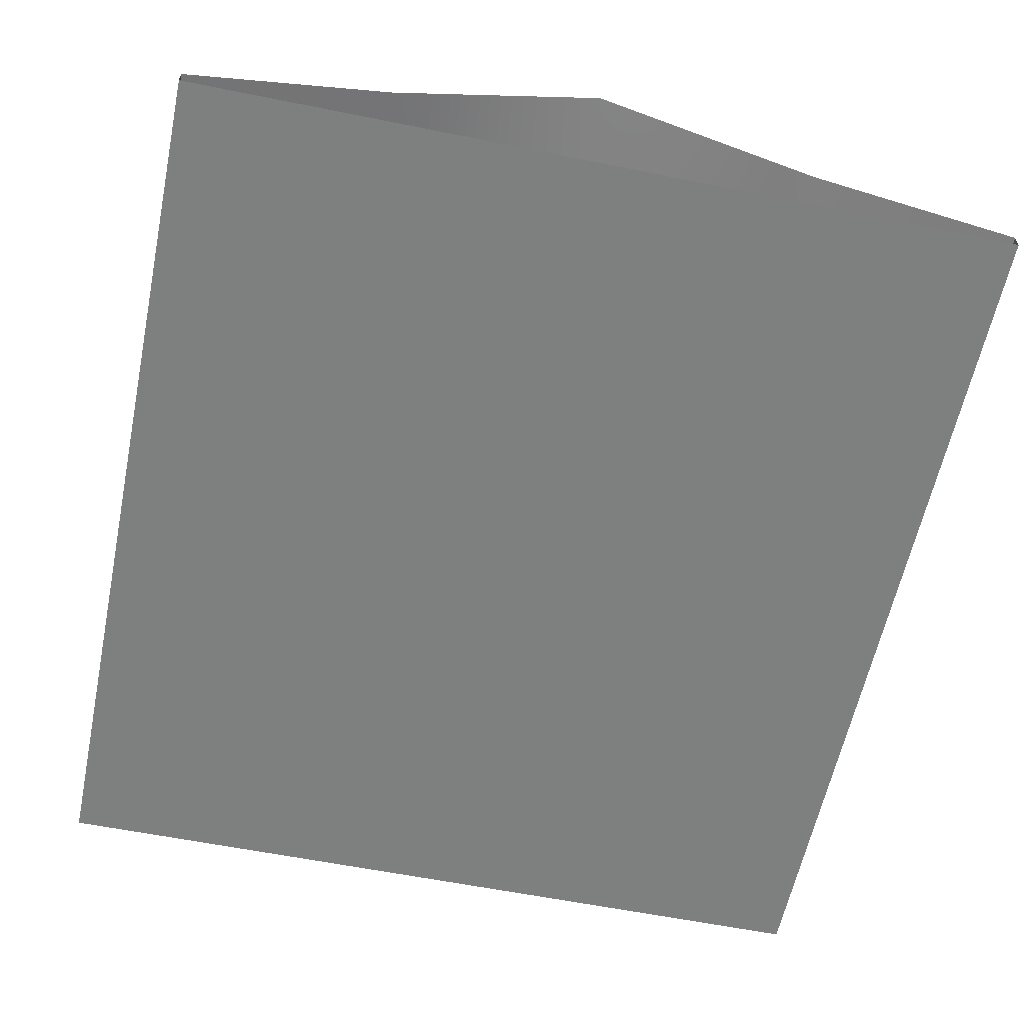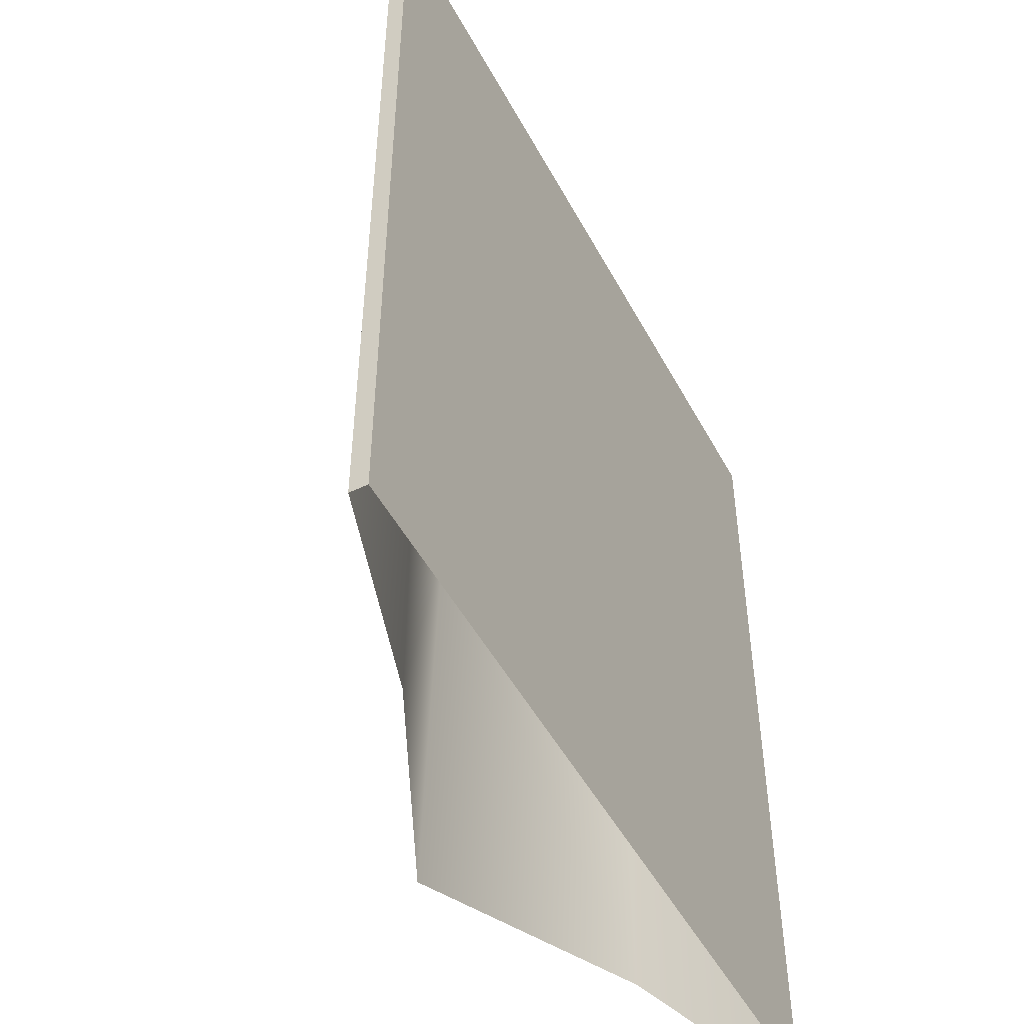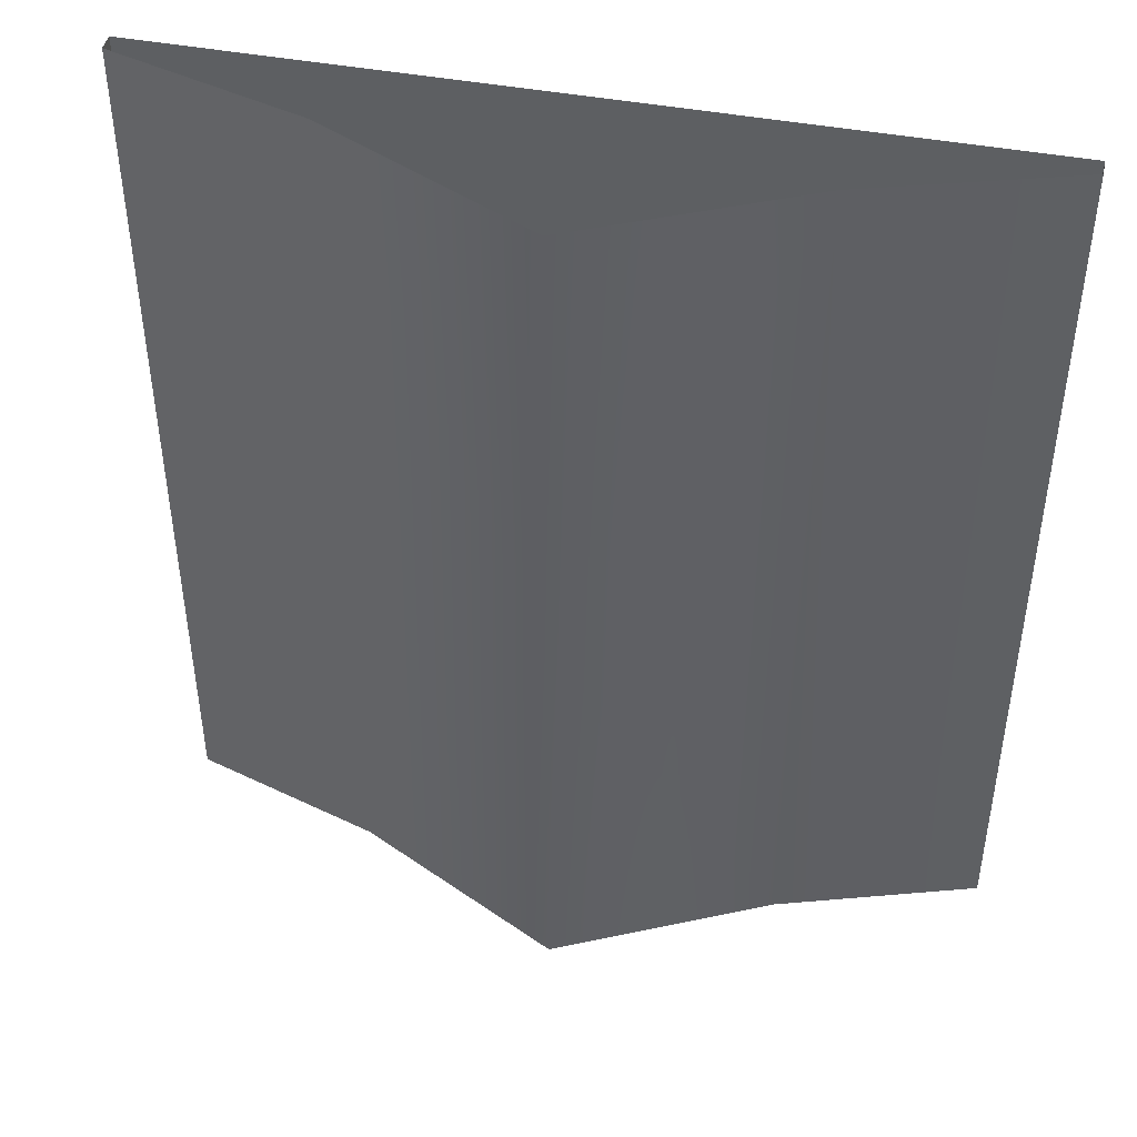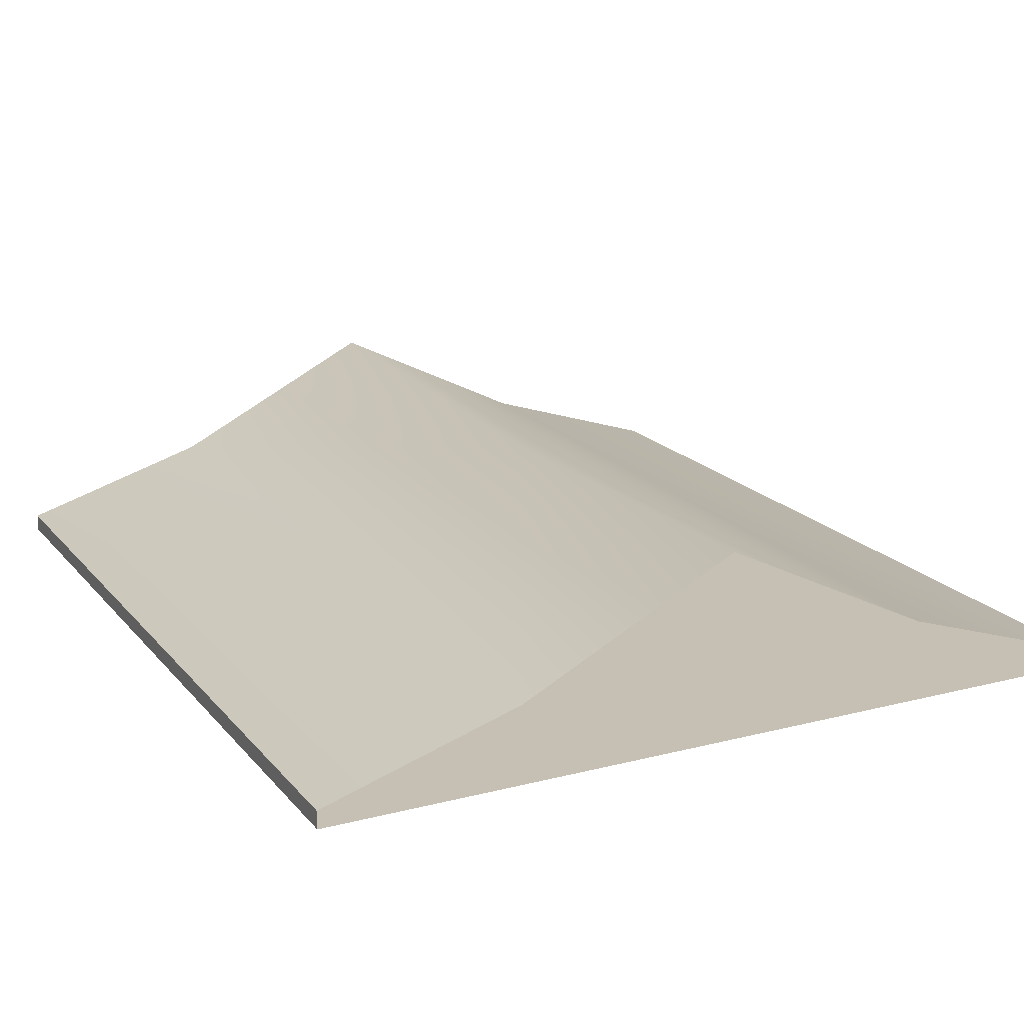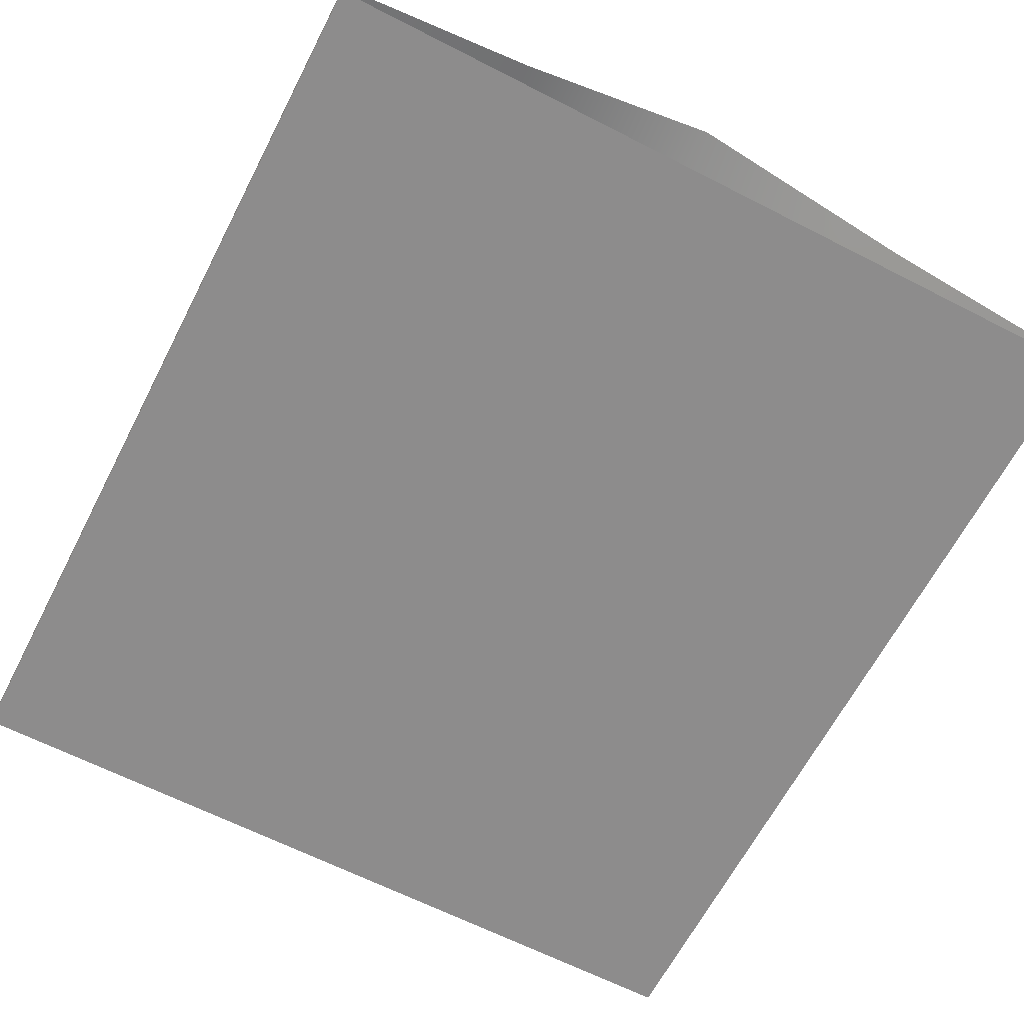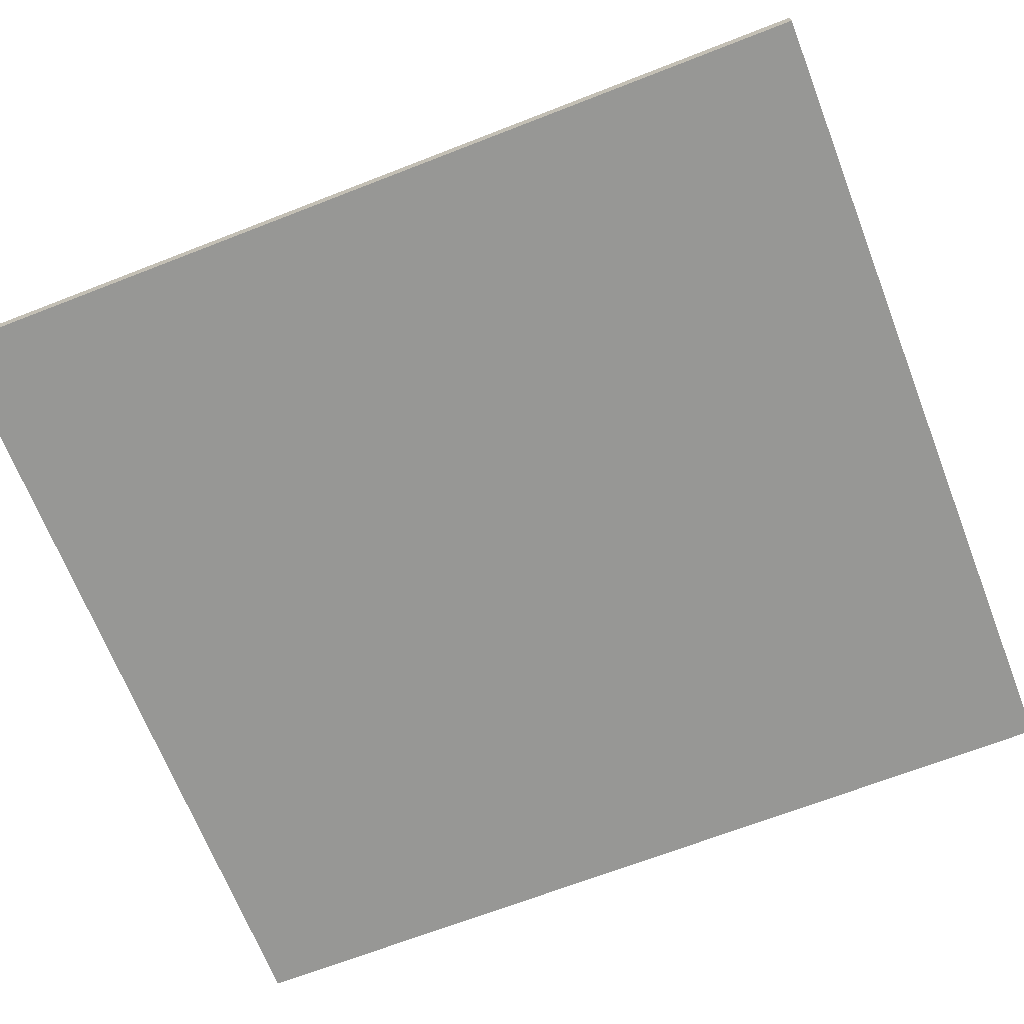
<metadata>
{"format":"obj","ext":"obj","renderer":"f3d","projection":"perspective","resolution":1024,"background":"white","views":[{"elev":-59.6,"azim":-11.7,"up":"+Y"},{"elev":-49.7,"azim":-62.5,"up":"+Z"},{"elev":45.0,"azim":-167.8,"up":"+Z"},{"elev":18.1,"azim":153.3,"up":"+Y"},{"elev":-64.3,"azim":152.7,"up":"+Y"},{"elev":-68.1,"azim":111.3,"up":"+Y"}]}
</metadata>
<code>
g Object84
v 55.44 -2.428 137
v 55.44 -2.428 265.4
v -62.24 -2.428 265.4
v -62.24 -2.428 137
v -62.24 0.08716 137
v -62.24 0.08716 265.4
v -33.75 9.156 265.3
v -33.71 9.333 137
v 55.44 0.08716 265.4
v 55.44 0.08716 137
v 27.41 8.657 137
v -3.399 22.23 197.9
v 27.38 8.688 265.3
v -3.399 24.16 137
v -3.399 24.16 265.3
v 55.44 0.08716 137
v 55.44 0.08716 265.4
v 55.44 -2.428 265.4
v 55.44 -2.428 137
v -62.24 0.08716 265.4
v -62.24 0.08716 137
v -62.24 -2.428 137
v -62.24 -2.428 265.4
f 3 1 2
f 1 3 4
f 7 5 6
f 8 5 7
f 11 9 10
f 13 11 12
f 11 14 12
f 9 11 13
f 15 12 7
f 8 12 14
f 8 7 12
f 13 12 15
f 18 16 17
f 16 18 19
f 22 20 21
f 20 22 23

</code>
